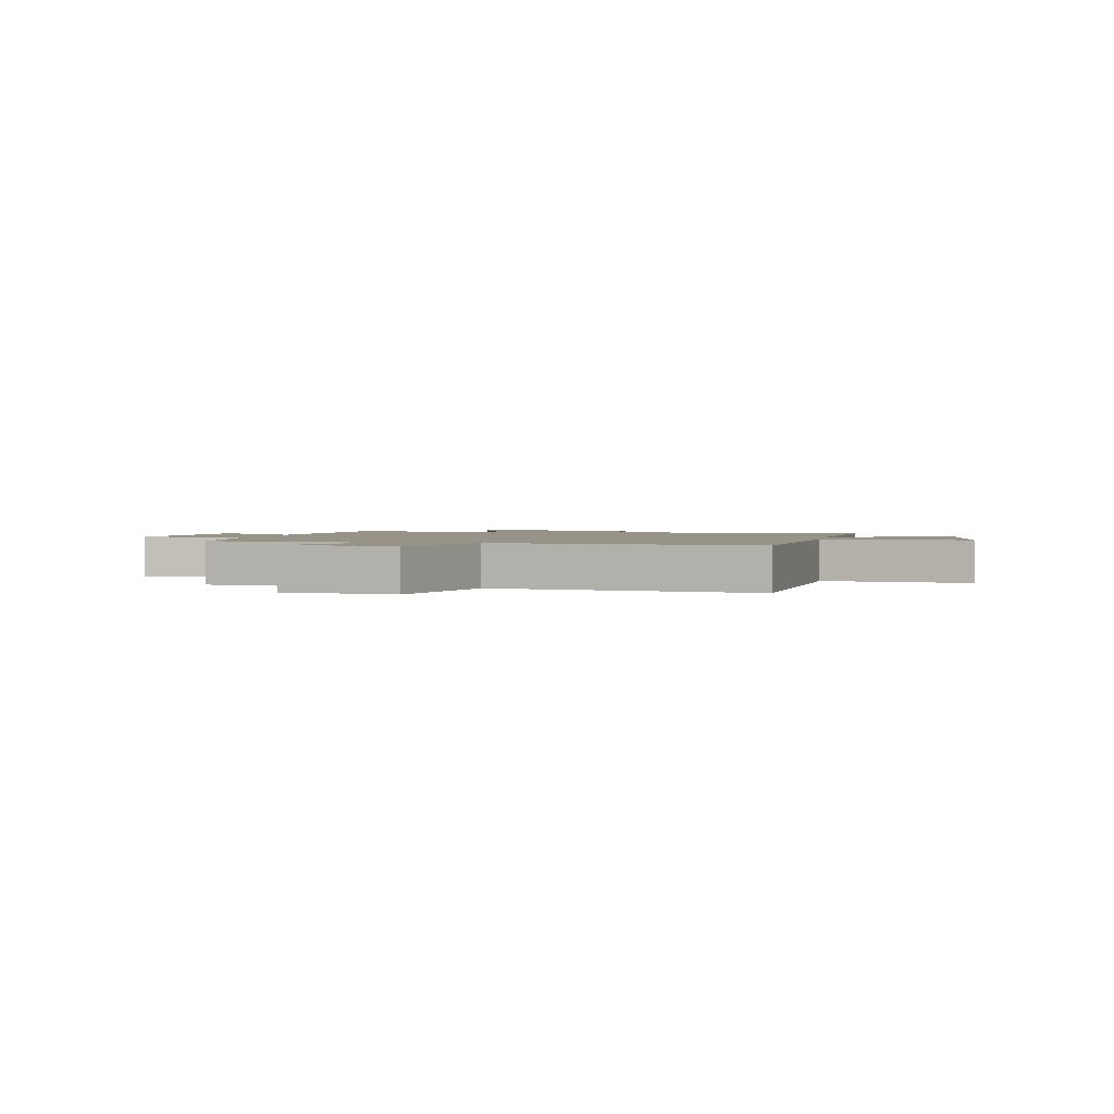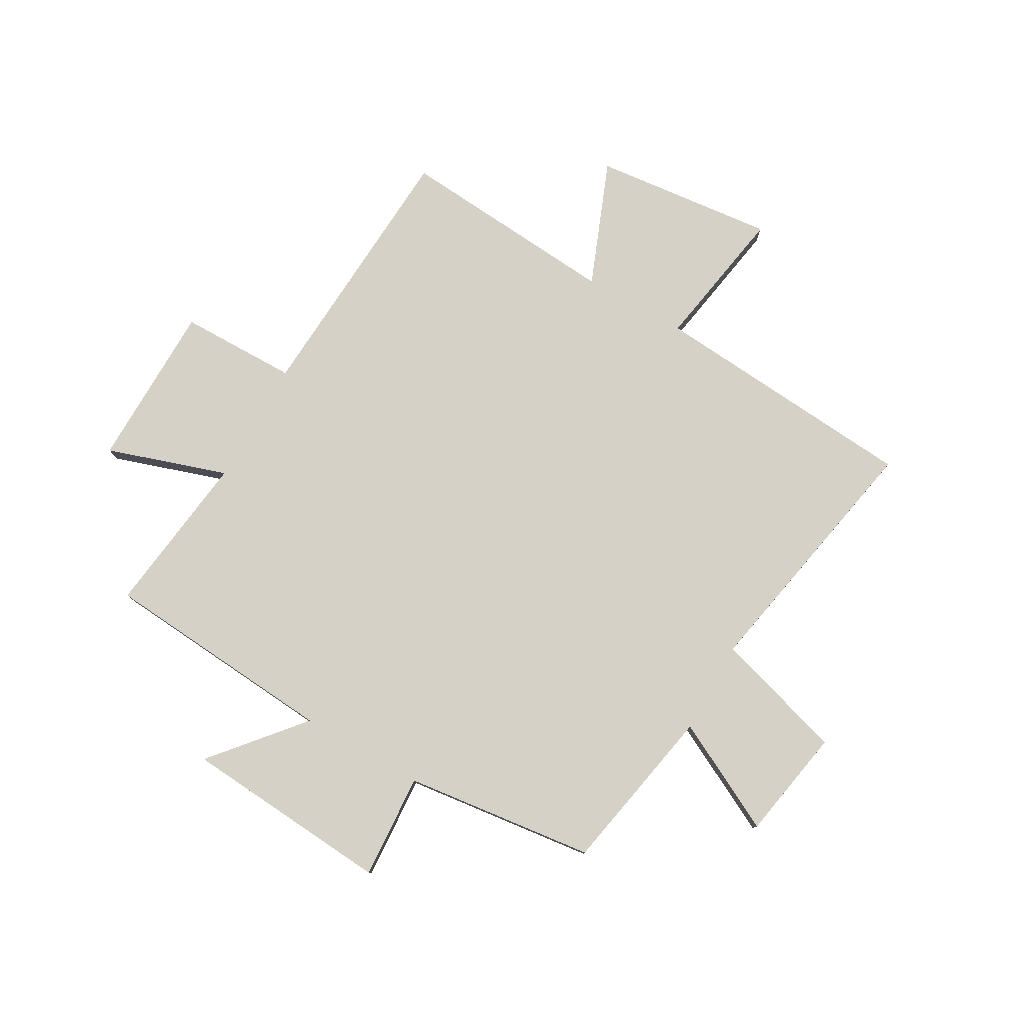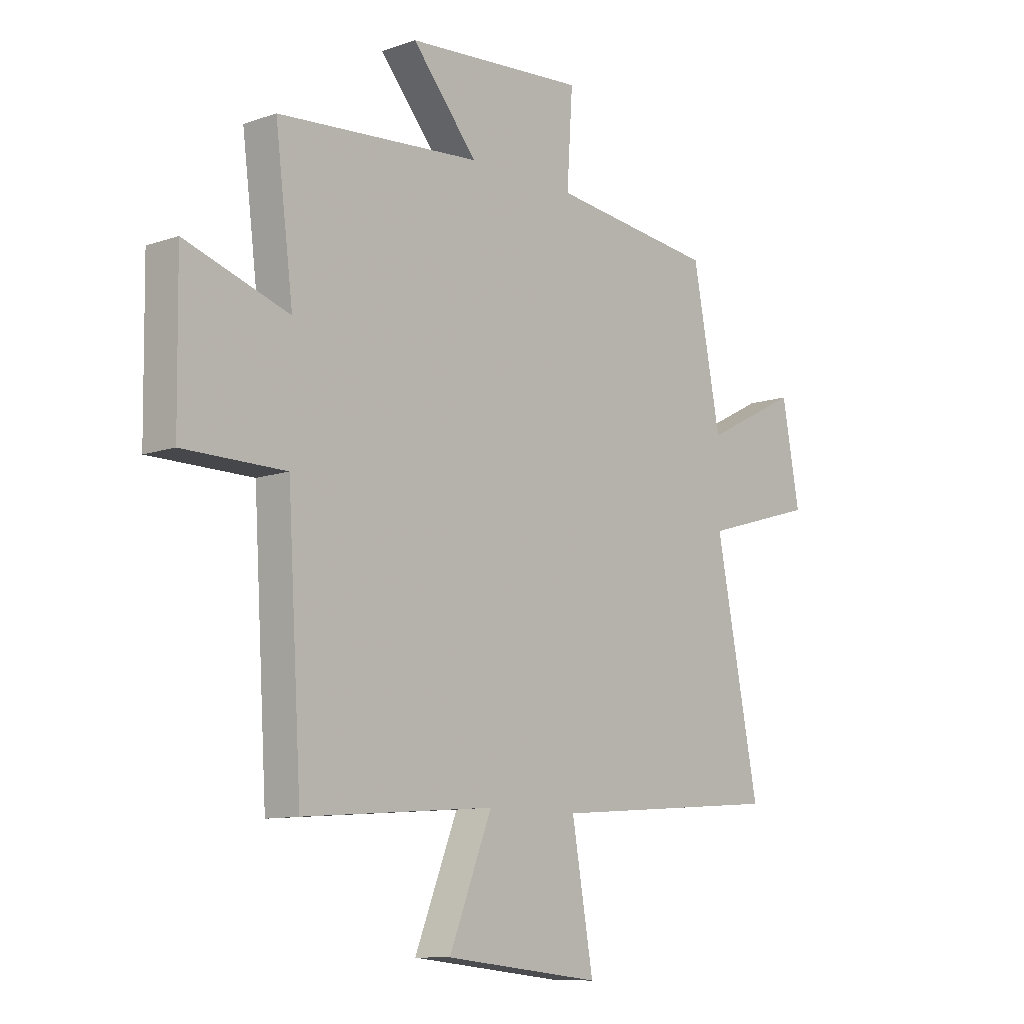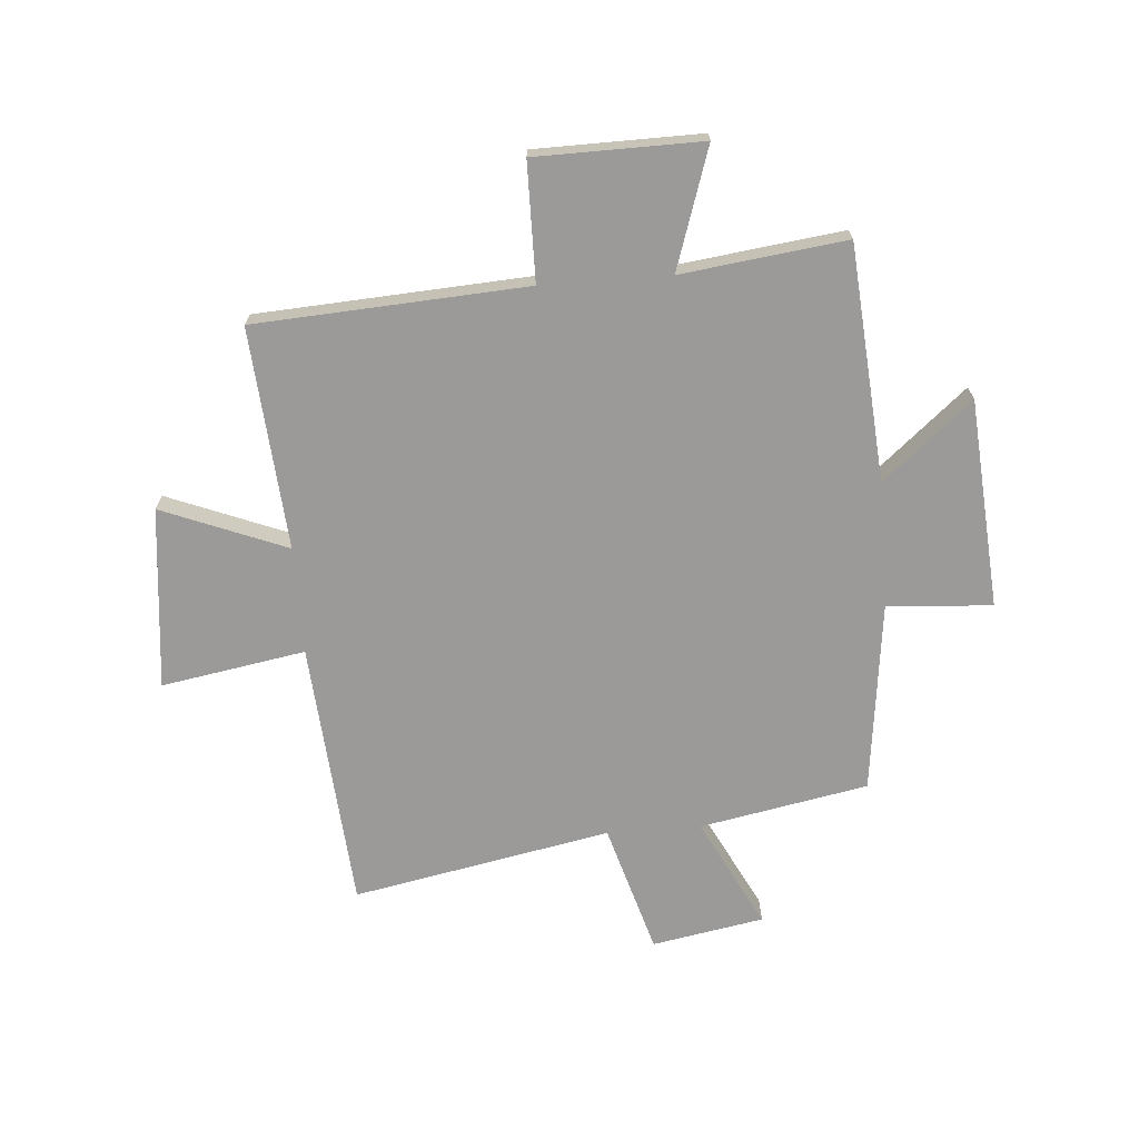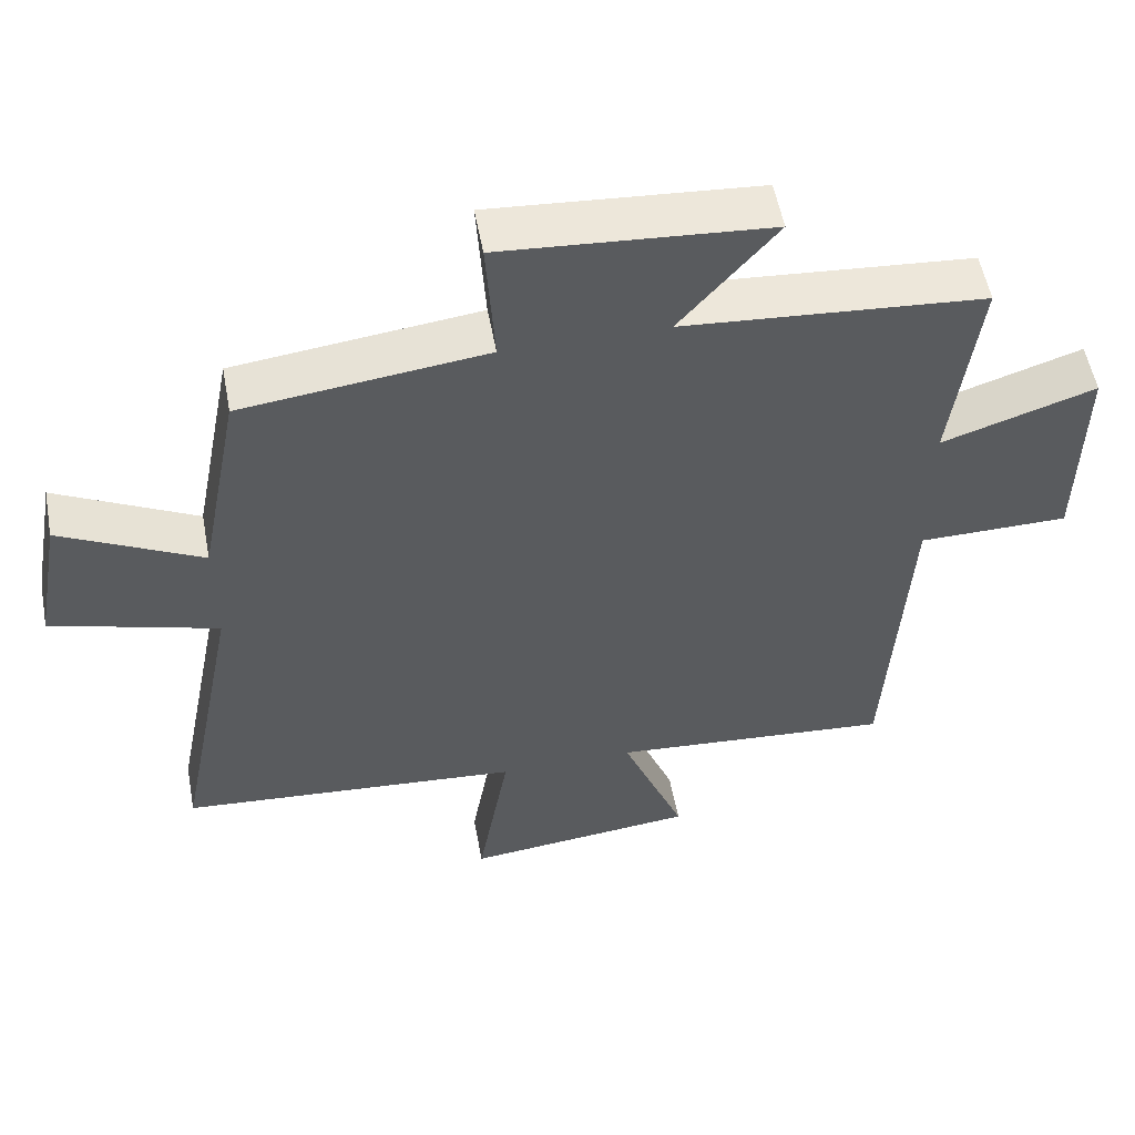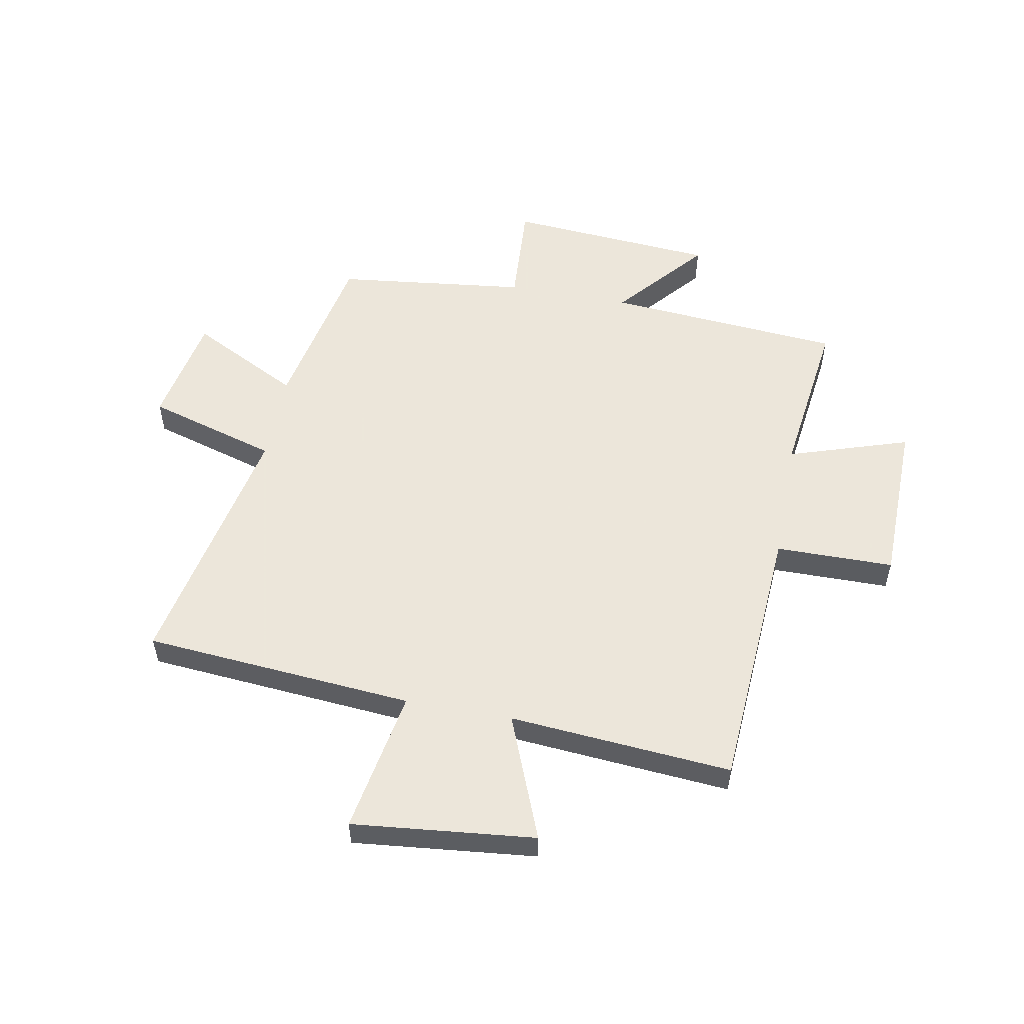
<metadata>
{"format":"obj","ext":"obj","renderer":"f3d","projection":"perspective","resolution":1024,"background":"white","views":[{"elev":1.6,"azim":100.4,"up":"+Y"},{"elev":78.9,"azim":29.6,"up":"+Y"},{"elev":-10.3,"azim":-48.3,"up":"+Z"},{"elev":-69.4,"azim":-85.6,"up":"+Y"},{"elev":54.5,"azim":169.5,"up":"+Z"},{"elev":54.2,"azim":-169.3,"up":"+Y"}]}
</metadata>
<code>
v -0.471 0.07 -0.531
v -0.5 0.07 -0.05
v -0.709 0.07 -0.048
v -0.713 0.07 0.246
v -0.5 0.07 0.176
v -0.537 0.07 0.467
v -0.119 0.07 0.5
v -0.253 0.07 0.658
v 0.117 0.07 0.686
v 0.105 0.07 0.5
v 0.443 0.07 0.459
v 0.5 0.07 0.161
v 0.695 0.07 0.261
v 0.731 0.07 0.063
v 0.5 0.07 -0.005
v 0.589 0.07 -0.462
v 0.112 0.07 -0.5
v 0.156 0.07 -0.755
v -0.166 0.07 -0.721
v -0.078 0.07 -0.5
v -0.471 0 -0.531
v -0.5 0 -0.05
v -0.709 0 -0.048
v -0.713 0 0.246
v -0.5 0 0.176
v -0.537 0 0.467
v -0.119 0 0.5
v -0.253 0 0.658
v 0.117 0 0.686
v 0.105 0 0.5
v 0.443 0 0.459
v 0.5 0 0.161
v 0.695 0 0.261
v 0.731 0 0.063
v 0.5 0 -0.005
v 0.589 0 -0.462
v 0.112 0 -0.5
v 0.156 0 -0.755
v -0.166 0 -0.721
v -0.078 0 -0.5
f 17 18 19 20
f 15 16 17 20
f 15 20 1 2
f 12 13 14 15
f 15 2 3
f 12 15 3
f 11 12 3
f 10 11 3
f 7 8 9 10
f 5 6 7 10
f 5 10 3
f 3 4 5
f 40 39 38 37
f 40 37 36 35
f 22 21 40 35
f 35 34 33 32
f 23 22 35
f 23 35 32
f 23 32 31
f 23 31 30
f 30 29 28 27
f 30 27 26 25
f 23 30 25
f 25 24 23
f 1 21 22 2
f 2 22 23 3
f 3 23 24 4
f 4 24 25 5
f 5 25 26 6
f 6 26 27 7
f 7 27 28 8
f 8 28 29 9
f 9 29 30 10
f 10 30 31 11
f 11 31 32 12
f 12 32 33 13
f 13 33 34 14
f 14 34 35 15
f 15 35 36 16
f 16 36 37 17
f 17 37 38 18
f 18 38 39 19
f 19 39 40 20
f 20 40 21 1

</code>
